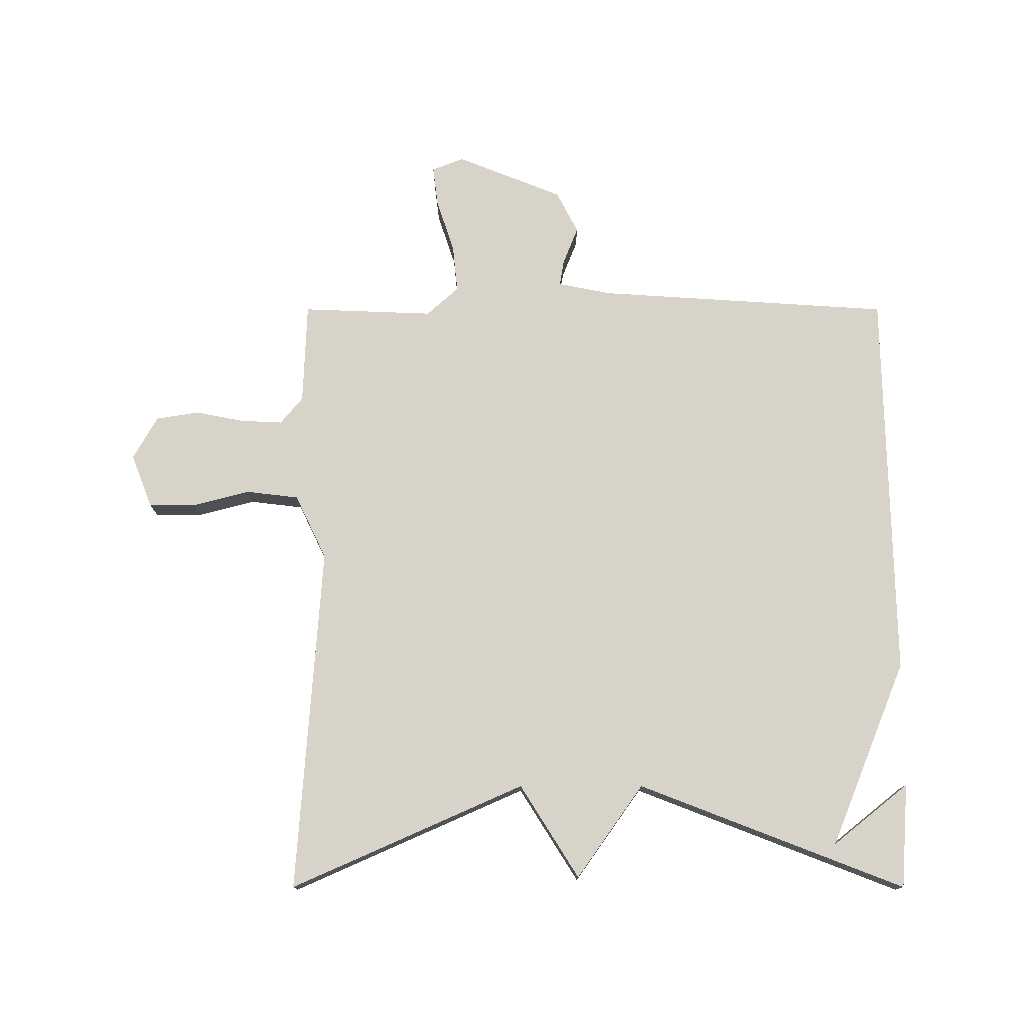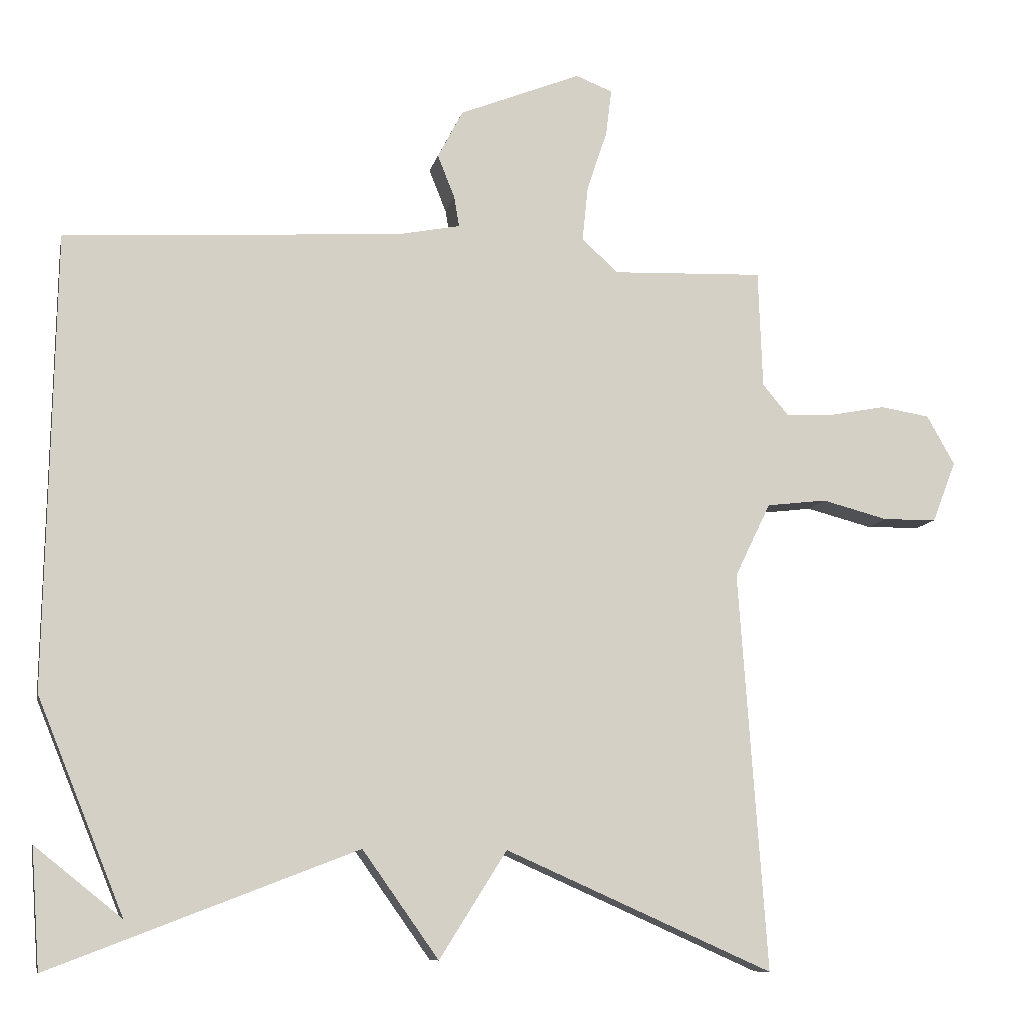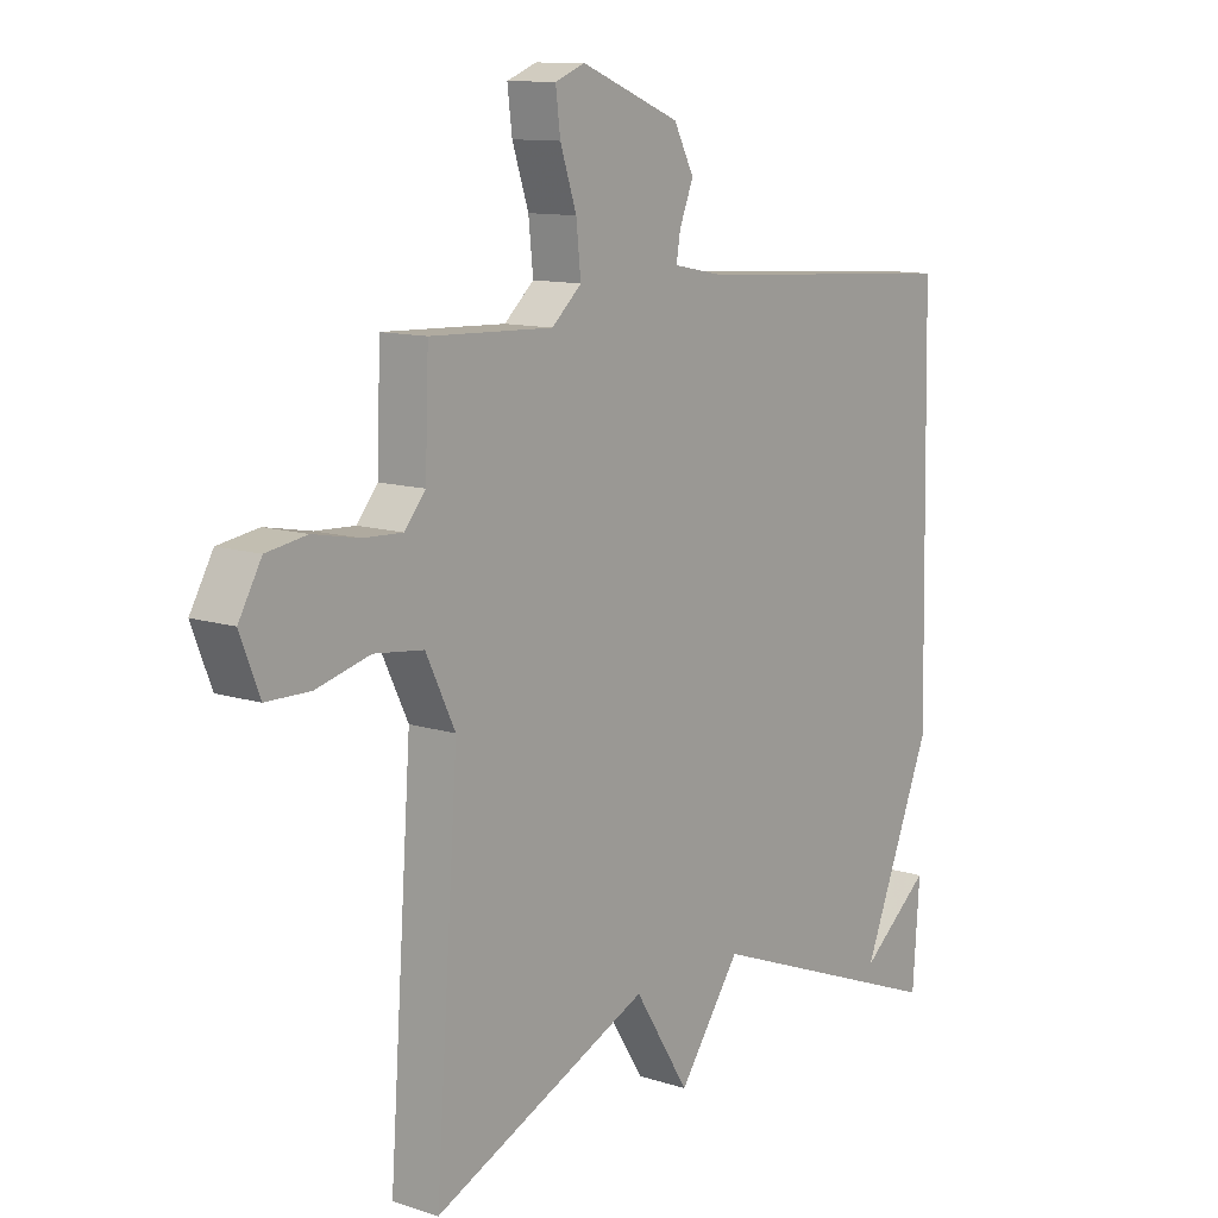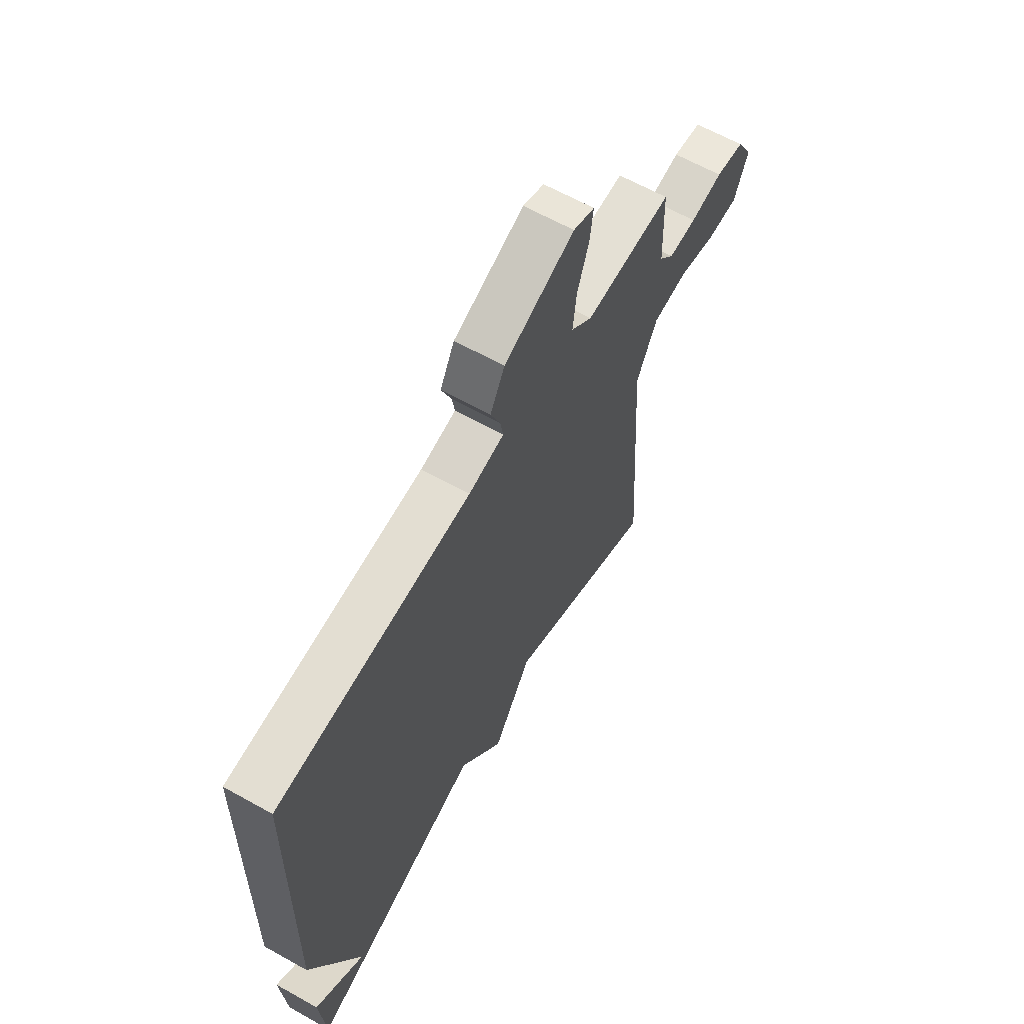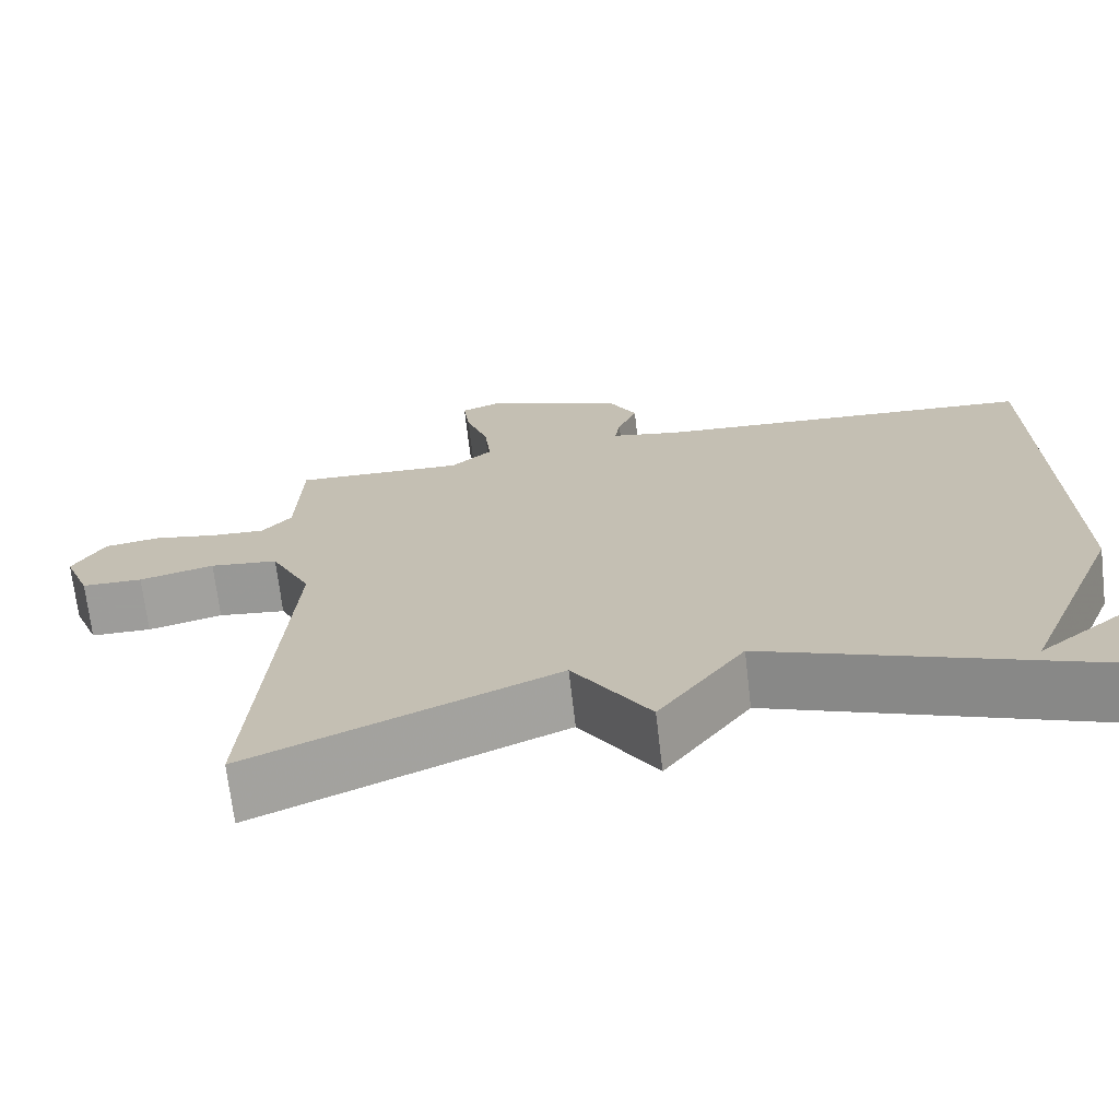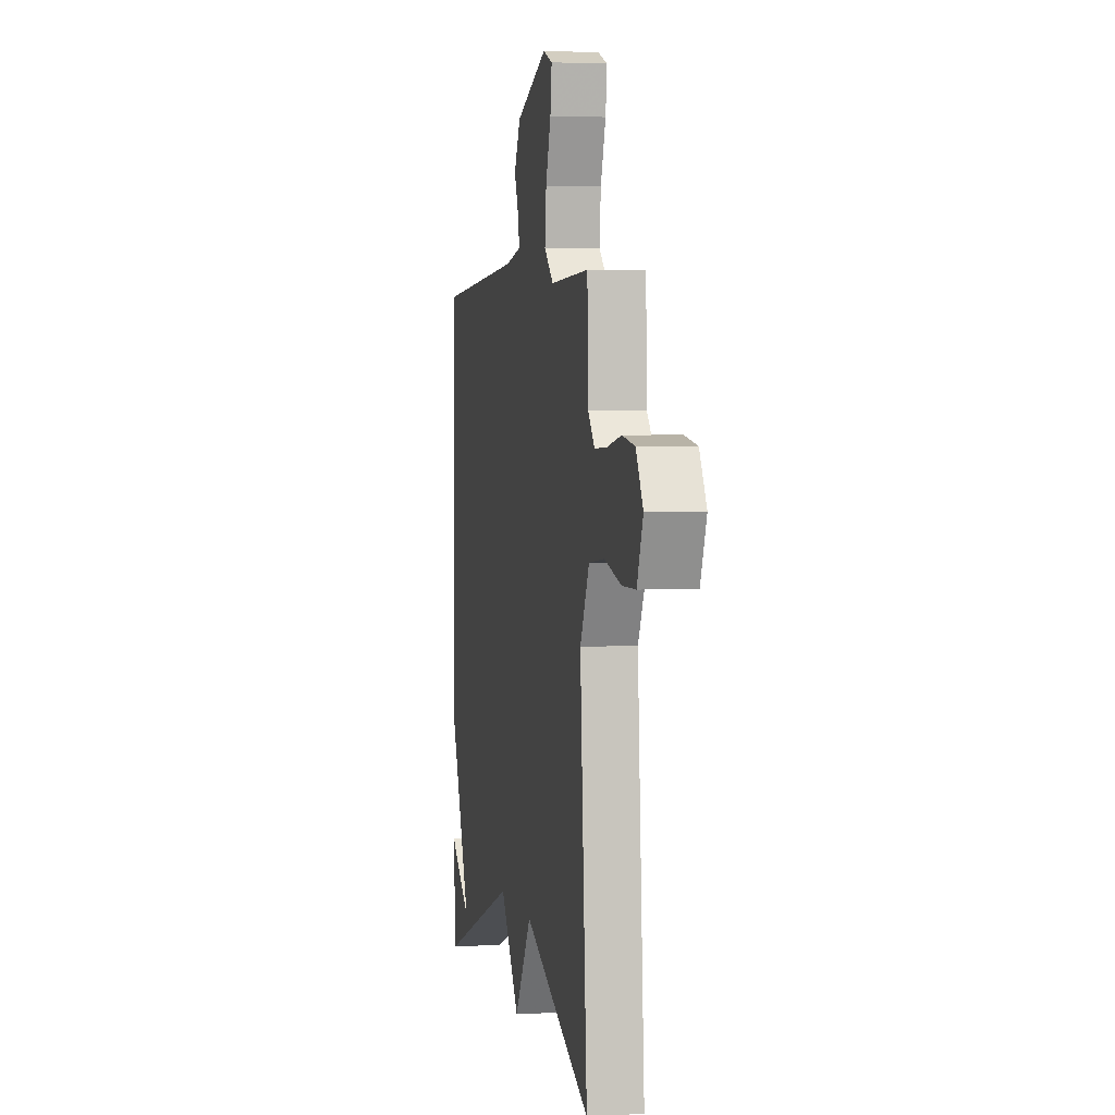
<metadata>
{"format":"obj","ext":"obj","renderer":"f3d","projection":"perspective","resolution":1024,"background":"white","views":[{"elev":76.1,"azim":-180.0,"up":"+Y"},{"elev":-9.9,"azim":-11.8,"up":"+Z"},{"elev":11.3,"azim":128.1,"up":"+Z"},{"elev":63.8,"azim":-60.6,"up":"+Z"},{"elev":-70.5,"azim":-173.3,"up":"+Z"},{"elev":3.6,"azim":78.9,"up":"+Z"}]}
</metadata>
<code>
v 0.5 0.07 0.5
v 0.506 0.07 0.336
v 0.542 0.07 0.293
v 0.609 0.07 0.296
v 0.687 0.07 0.311
v 0.756 0.07 0.3
v 0.795 0.07 0.231
v 0.762 0.07 0.146
v 0.687 0.07 0.145
v 0.595 0.07 0.169
v 0.511 0.07 0.159
v 0.461 0.07 0.056
v 0.5 0.07 -0.5
v 0.127 0.07 -0.335
v 0.033 0.07 -0.484
v -0.073 0.07 -0.335
v -0.5 0.07 -0.5
v -0.512 0.07 -0.333
v -0.391 0.07 -0.43
v -0.512 0.07 -0.133
v -0.5 0.07 0.5
v -0.029 0.07 0.53
v 0.057 0.07 0.547
v 0.05 0.07 0.589
v 0.026 0.07 0.649
v 0.061 0.07 0.716
v 0.231 0.07 0.784
v 0.282 0.07 0.764
v 0.274 0.07 0.699
v 0.246 0.07 0.615
v 0.238 0.07 0.538
v 0.289 0.07 0.492
v 0.5 0 0.5
v 0.506 0 0.336
v 0.542 0 0.293
v 0.609 0 0.296
v 0.687 0 0.311
v 0.756 0 0.3
v 0.795 0 0.231
v 0.762 0 0.146
v 0.687 0 0.145
v 0.595 0 0.169
v 0.511 0 0.159
v 0.461 0 0.056
v 0.5 0 -0.5
v 0.127 0 -0.335
v 0.033 0 -0.484
v -0.073 0 -0.335
v -0.5 0 -0.5
v -0.512 0 -0.333
v -0.391 0 -0.43
v -0.512 0 -0.133
v -0.5 0 0.5
v -0.029 0 0.53
v 0.057 0 0.547
v 0.05 0 0.589
v 0.026 0 0.649
v 0.061 0 0.716
v 0.231 0 0.784
v 0.282 0 0.764
v 0.274 0 0.699
v 0.246 0 0.615
v 0.238 0 0.538
v 0.289 0 0.492
f 28 29 30
f 27 28 30
f 26 27 30
f 25 26 30
f 24 25 30
f 23 24 30 31
f 22 23 31 32
f 21 22 32
f 20 21 32
f 19 20 32
f 17 18 19
f 16 17 19
f 14 15 16
f 12 13 14
f 11 12 14 16
f 8 9 10
f 7 8 10
f 6 7 10
f 5 6 10
f 4 5 10
f 3 4 10 11
f 16 19 32
f 11 16 32
f 3 11 32
f 2 3 32
f 1 2 32
f 62 61 60
f 62 60 59
f 62 59 58
f 62 58 57
f 62 57 56
f 63 62 56 55
f 64 63 55 54
f 64 54 53
f 64 53 52
f 64 52 51
f 51 50 49
f 51 49 48
f 48 47 46
f 46 45 44
f 48 46 44 43
f 42 41 40
f 42 40 39
f 42 39 38
f 42 38 37
f 42 37 36
f 43 42 36 35
f 64 51 48
f 64 48 43
f 64 43 35
f 64 35 34
f 64 34 33
f 1 33 34 2
f 2 34 35 3
f 3 35 36 4
f 4 36 37 5
f 5 37 38 6
f 6 38 39 7
f 7 39 40 8
f 8 40 41 9
f 9 41 42 10
f 10 42 43 11
f 11 43 44 12
f 12 44 45 13
f 13 45 46 14
f 14 46 47 15
f 15 47 48 16
f 16 48 49 17
f 17 49 50 18
f 18 50 51 19
f 19 51 52 20
f 20 52 53 21
f 21 53 54 22
f 22 54 55 23
f 23 55 56 24
f 24 56 57 25
f 25 57 58 26
f 26 58 59 27
f 27 59 60 28
f 28 60 61 29
f 29 61 62 30
f 30 62 63 31
f 31 63 64 32
f 32 64 33 1

</code>
